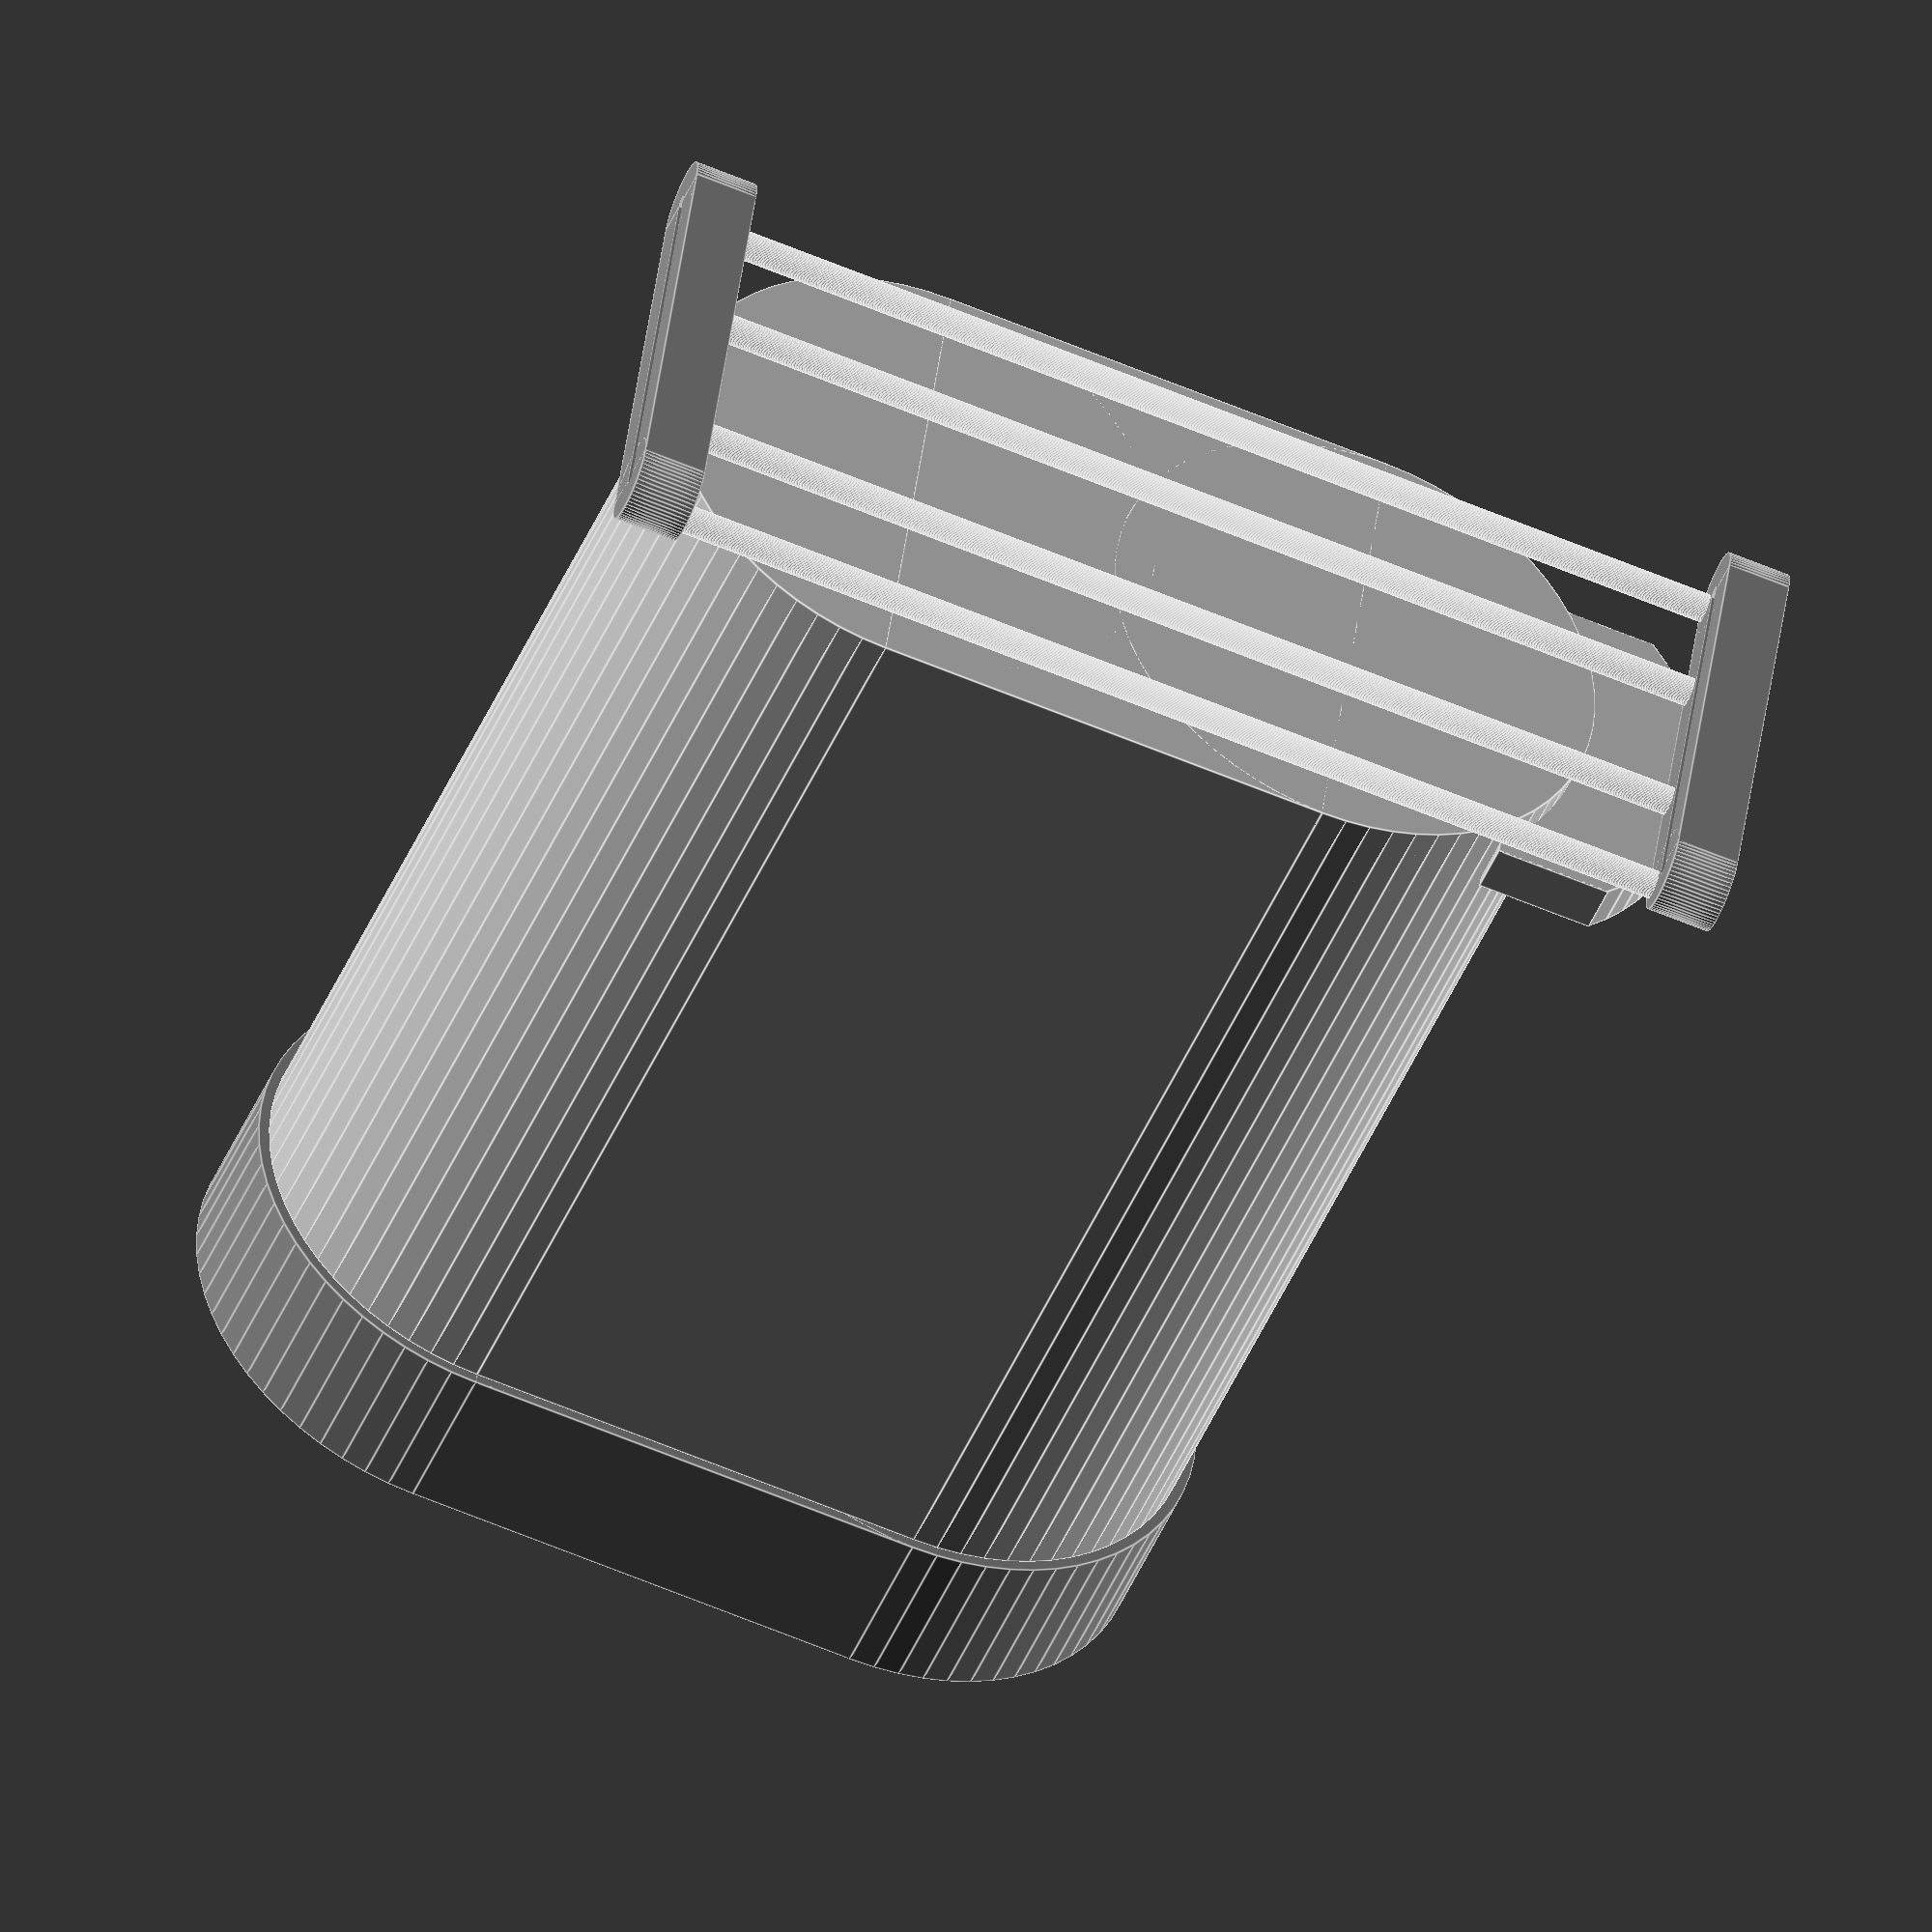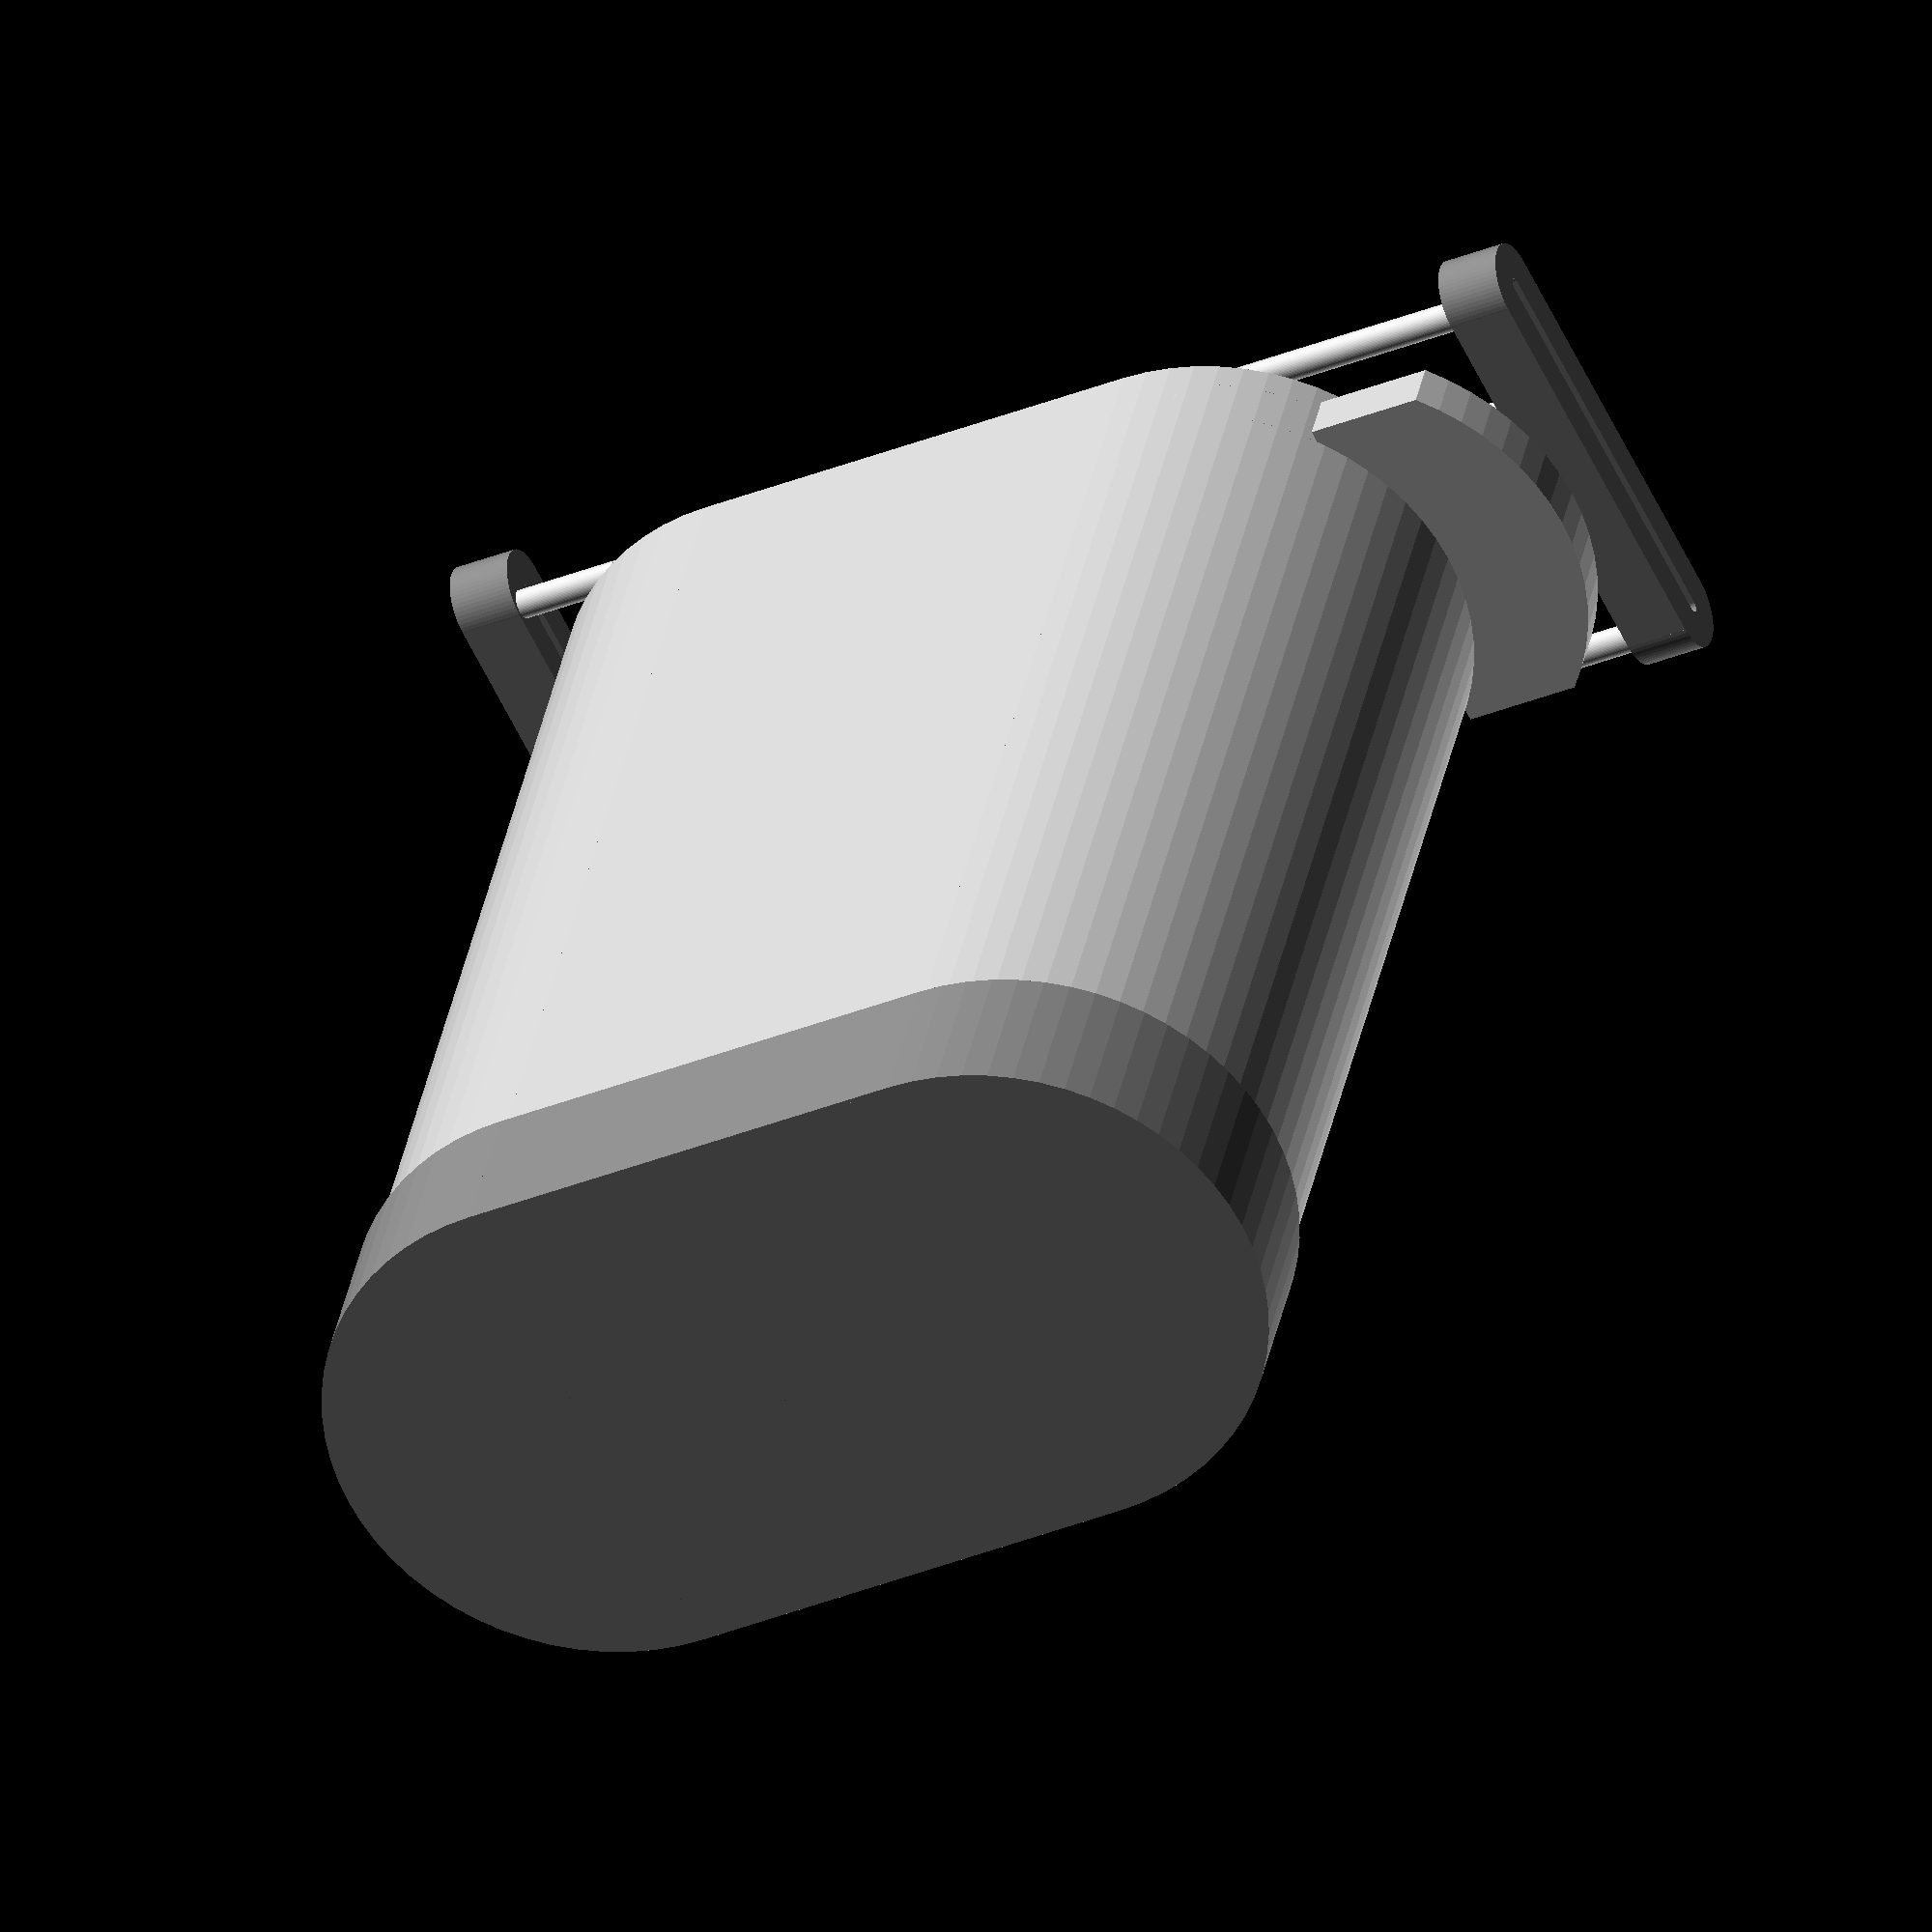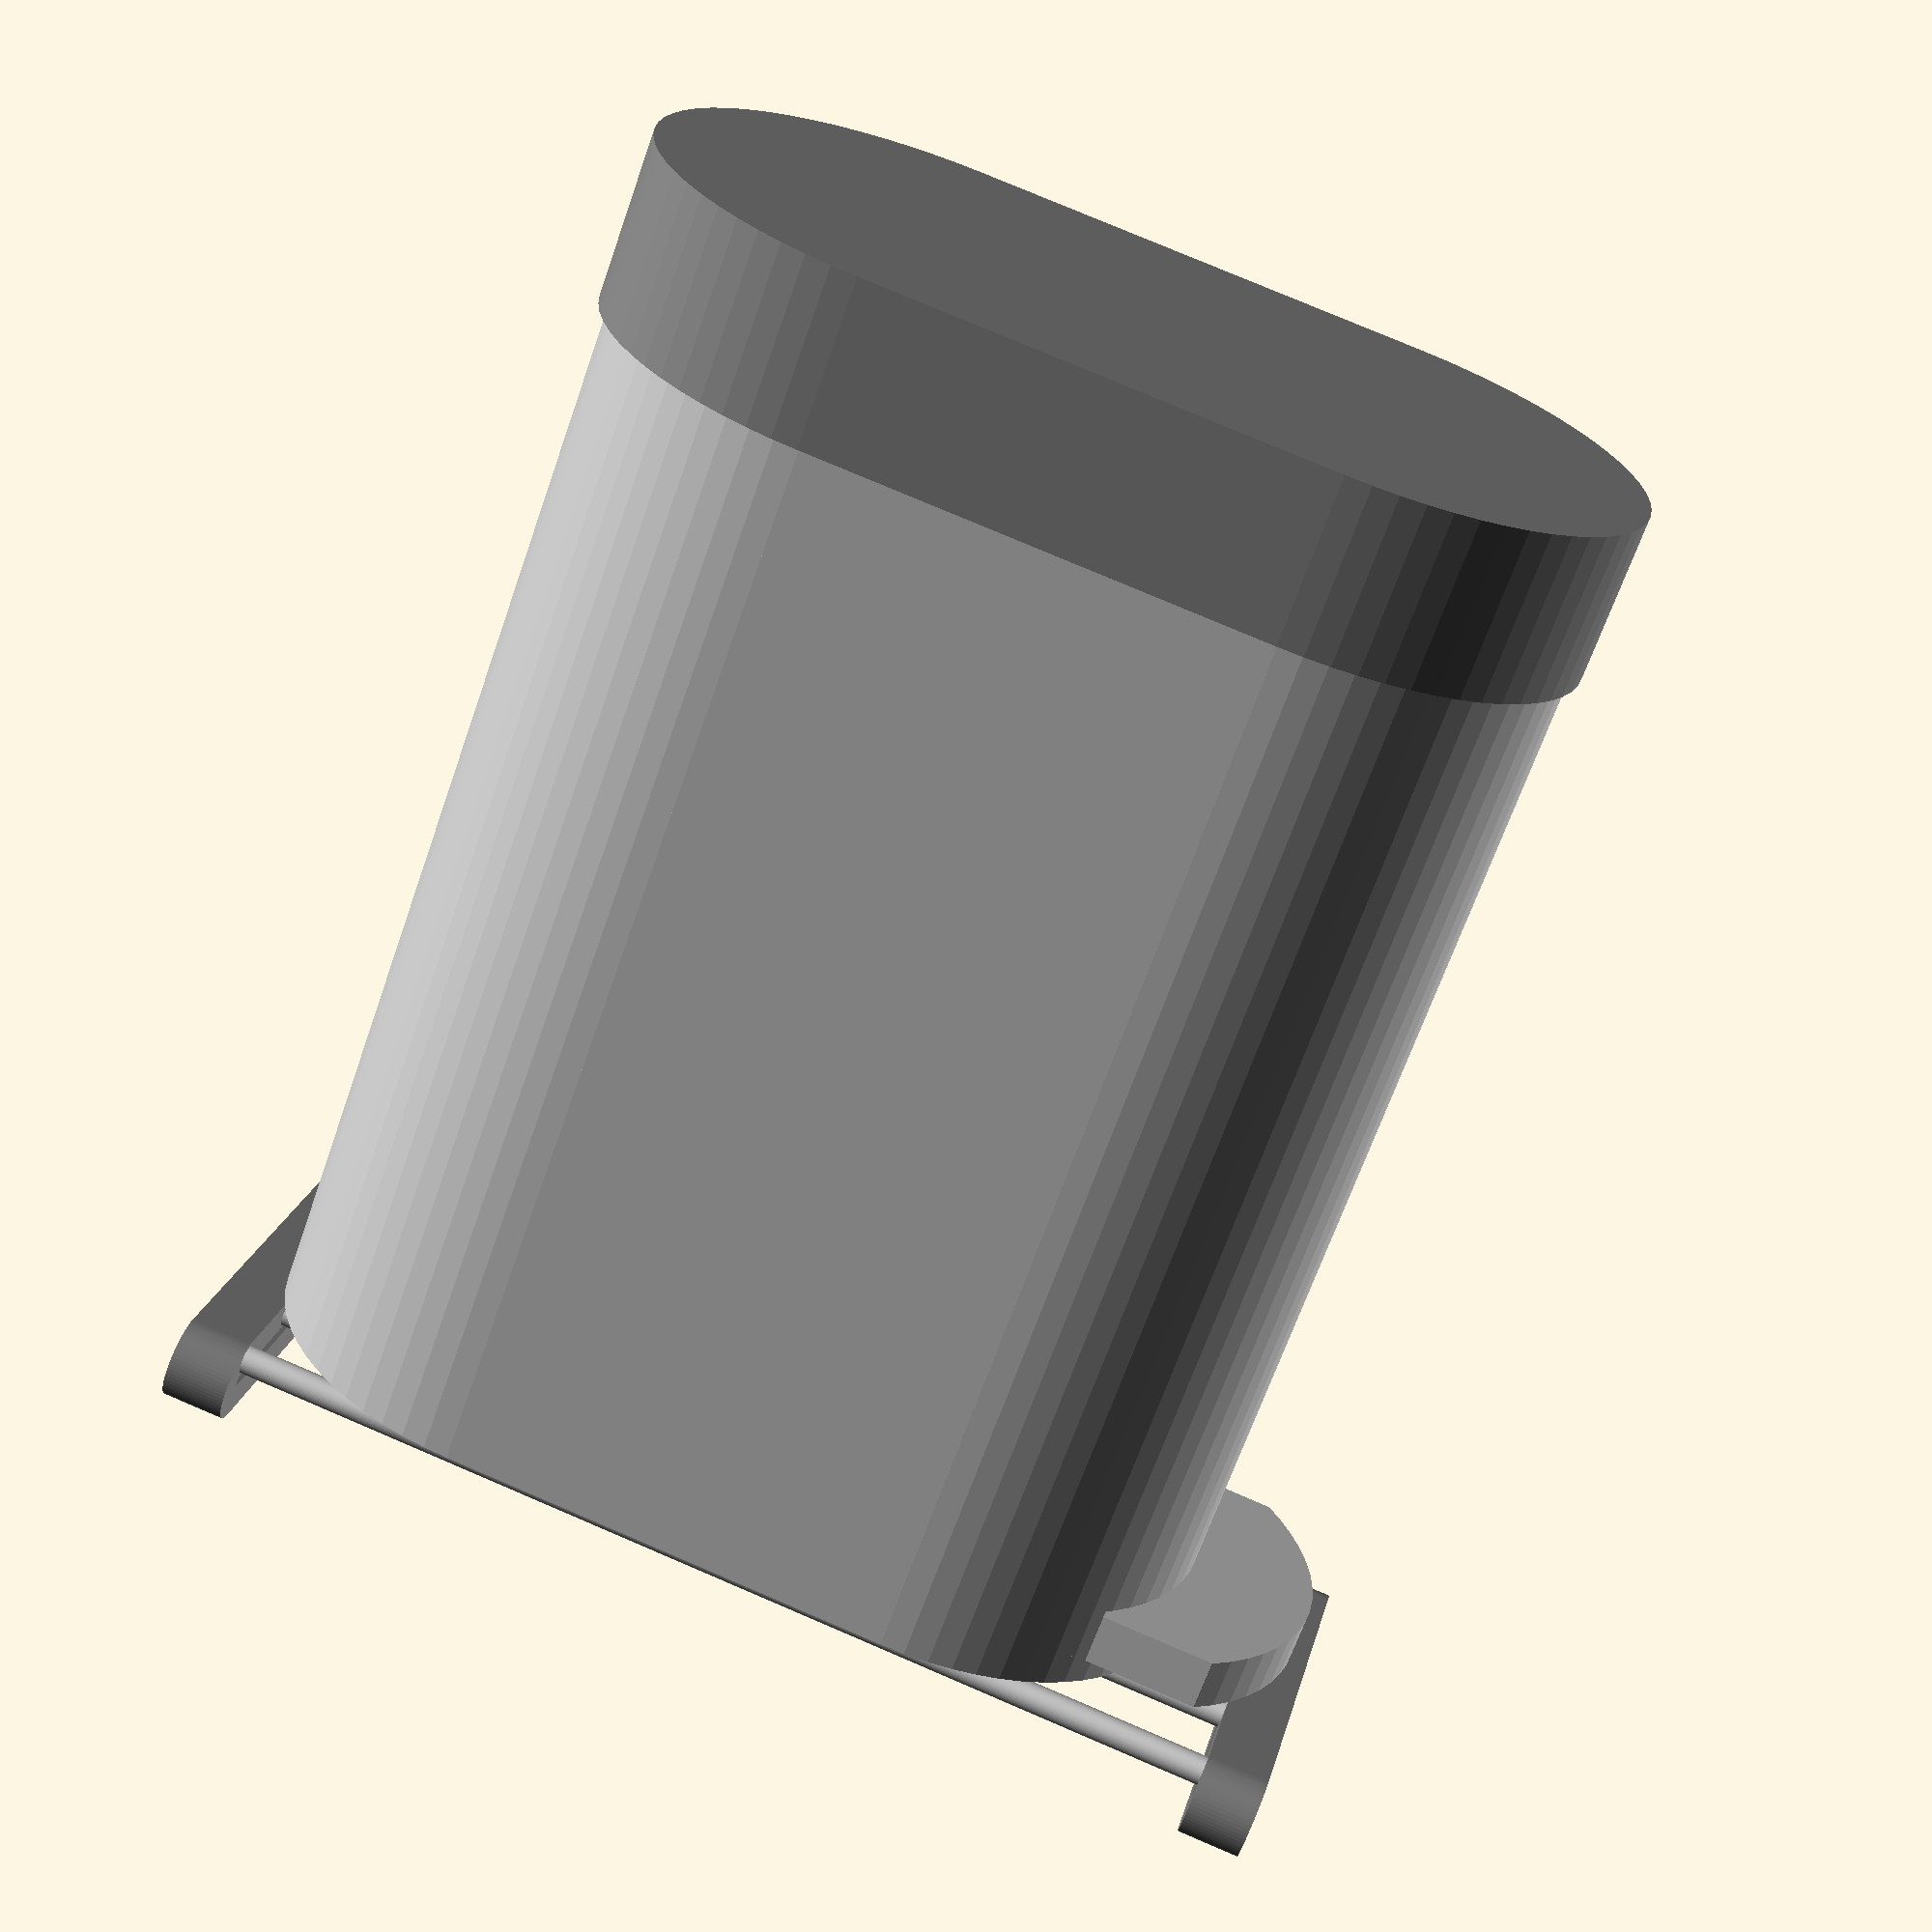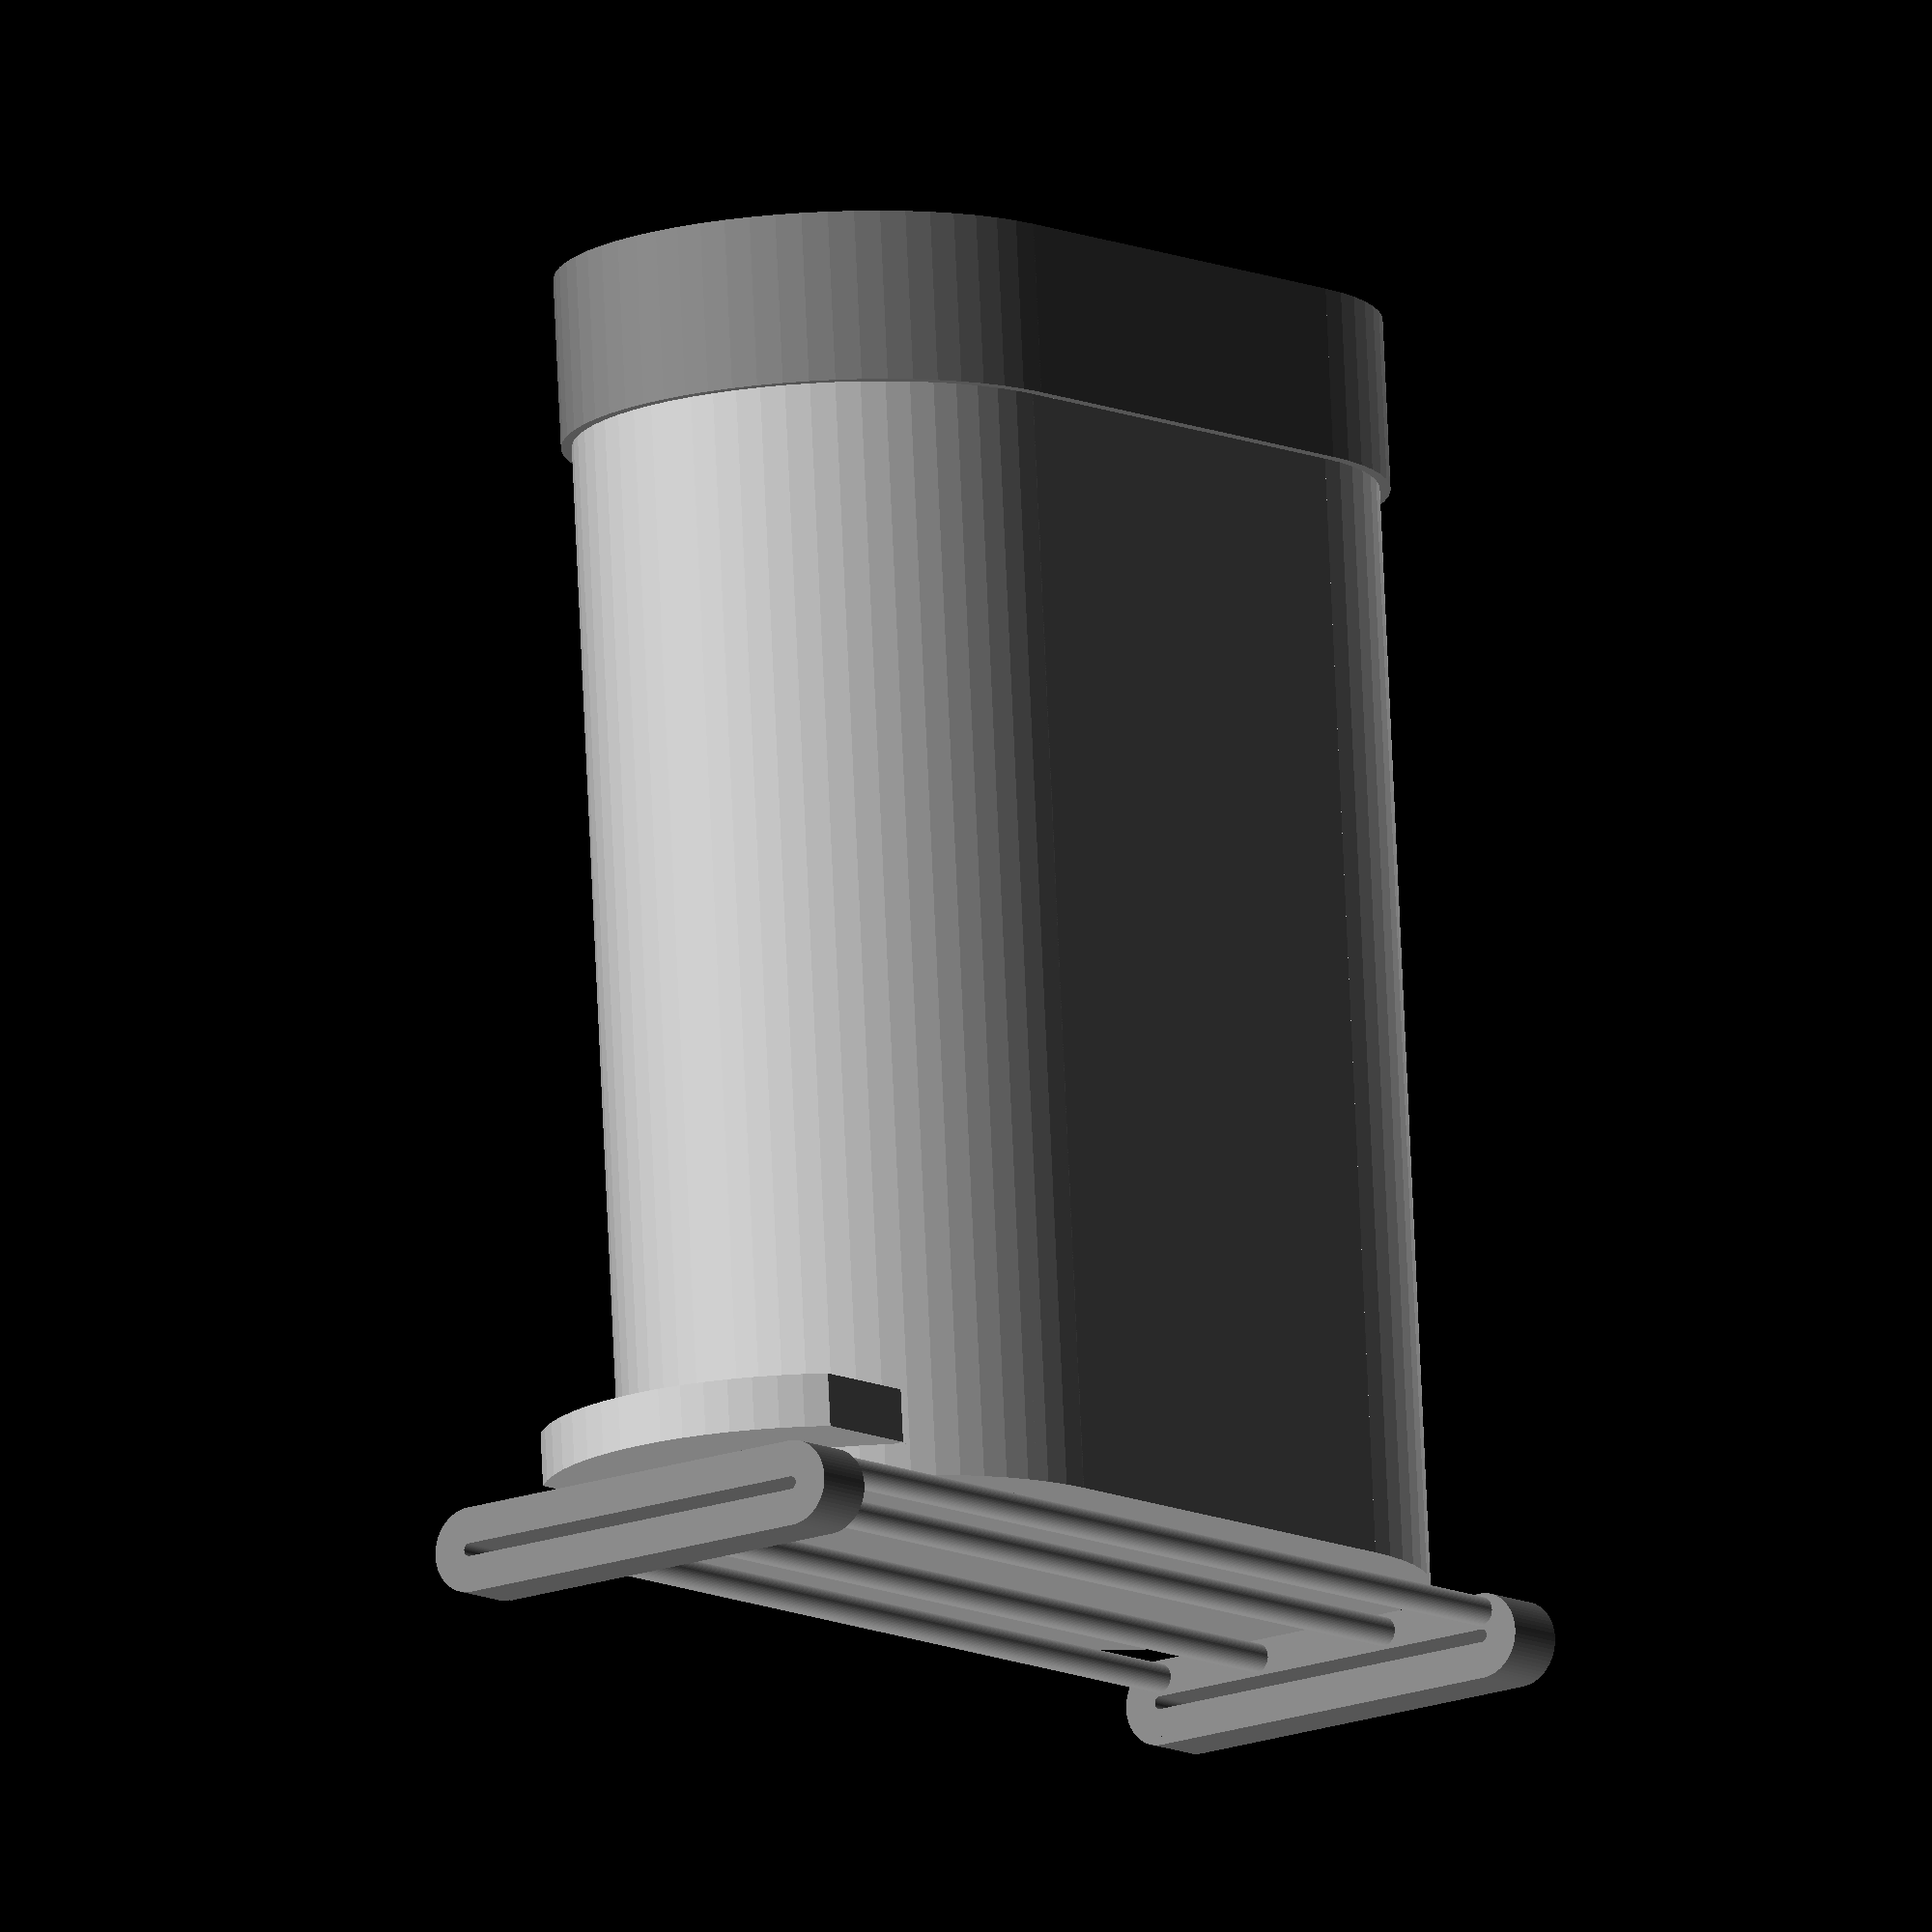
<openscad>
outerPoleD=190;
innerPoleD=75;
totalW=23;
poleR=6.9;
bottomR=20;

poleL=530;

t=1.6;
h=30;
view=true;
$fn=64;

//testPoleHole();

mount();

if(view==true) {
  poles();
  translate([0,0,poleL+10*2]) mirror([0,0,1]) mount();
  translate([0,poleR+t,140]) rotate([-90,-90,0]) can();
}

module mount() {
  color("gray") difference() {
    translate([-outerPoleD/2,-bottomR+poleR+t,0]) difference() {
      baseCyl(bottomR,outerPoleD,h);
      translate([0,0,-0.1]) baseCyl(bottomR-(poleR+t)*2,outerPoleD,h+0.2);
    }
    poles();
  }
}

module poles() {
  translate([-outerPoleD/2,0,10]) pole();
  translate([outerPoleD/2,0,10]) pole();

  translate([-innerPoleD/2,0,10]) pole();
  translate([innerPoleD/2,0,10]) pole();
}

module pole() {
  color("lightgray") cylinder(r=poleR, h=poleL);
}

module testPoleHole() {
  difference() {
    cylinder(r=poleR+1.6, h=10);
    translate([0,0,-0.1]) cylinder(r=poleR, h=10.2);
  }
}

module baseCyl(br,bd,h) {  
  cylinder(r=br,h=h);
  translate([0,-br,0]) cube([bd,br*2,h]);
  translate([bd,0,0]) cylinder(r=br,h=h);
}

module can() { 
  color("silver") {
    baseCyl(120,460-240,600-80);
    translate([280,0,15]) intersection() {
      cylinder(r=120,h=25);
      translate([120-90,-170/2,0]) cube([90,170,25]);
    }
  }
  translate([0,0,600-80]) color("gray") baseCyl(125,460-240,80);

}
</openscad>
<views>
elev=244.7 azim=251.0 roll=292.7 proj=o view=edges
elev=215.6 azim=22.4 roll=242.0 proj=o view=wireframe
elev=101.4 azim=237.1 roll=246.9 proj=p view=wireframe
elev=10.0 azim=356.7 roll=38.1 proj=o view=wireframe
</views>
